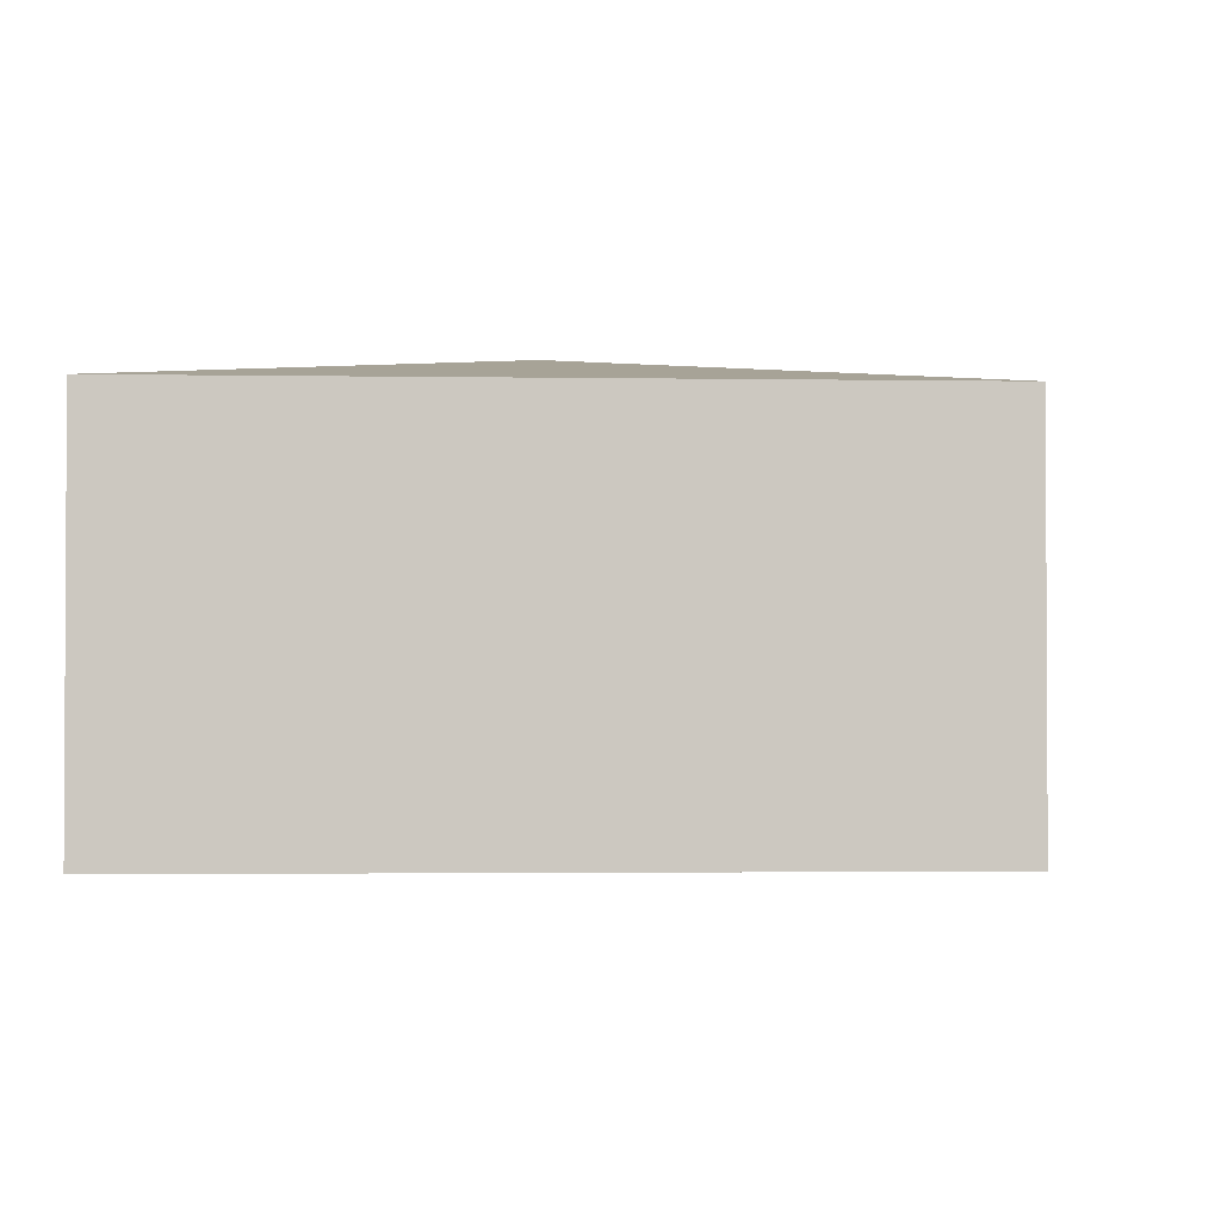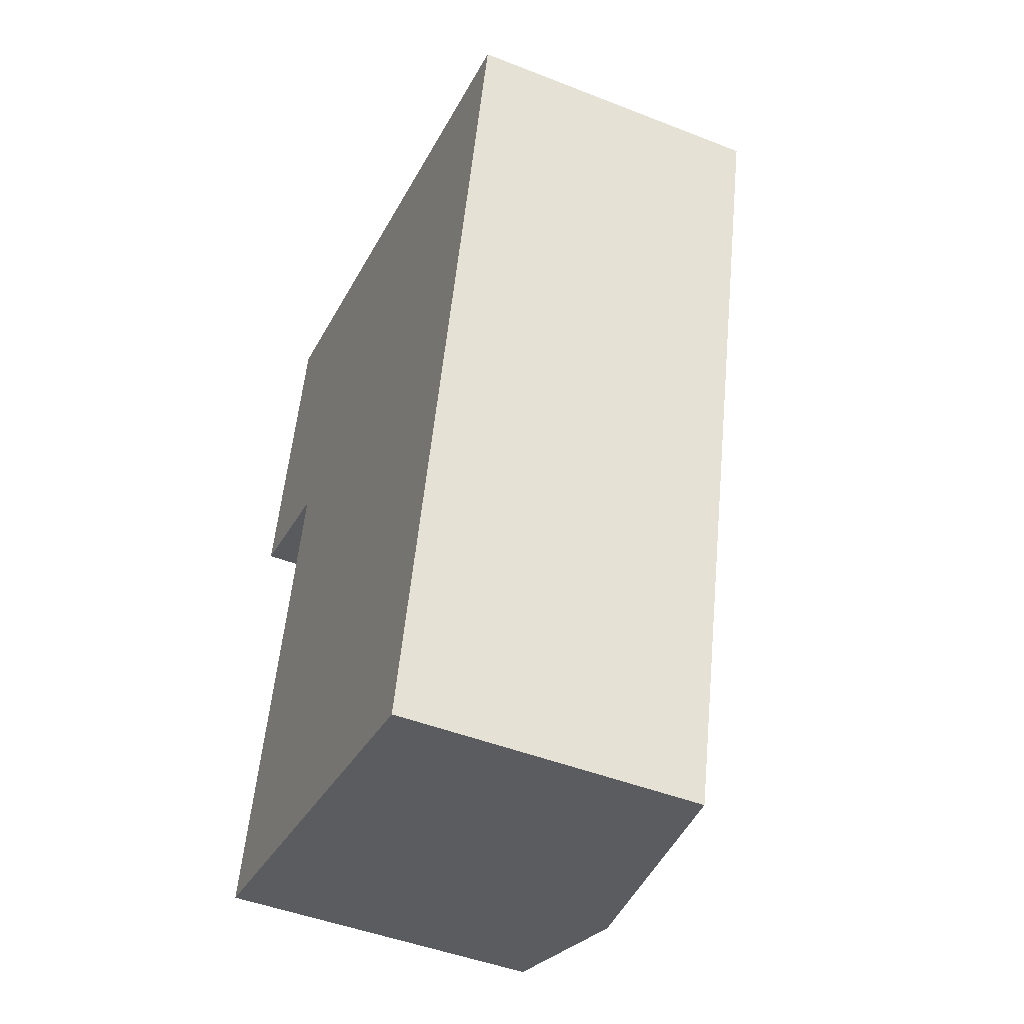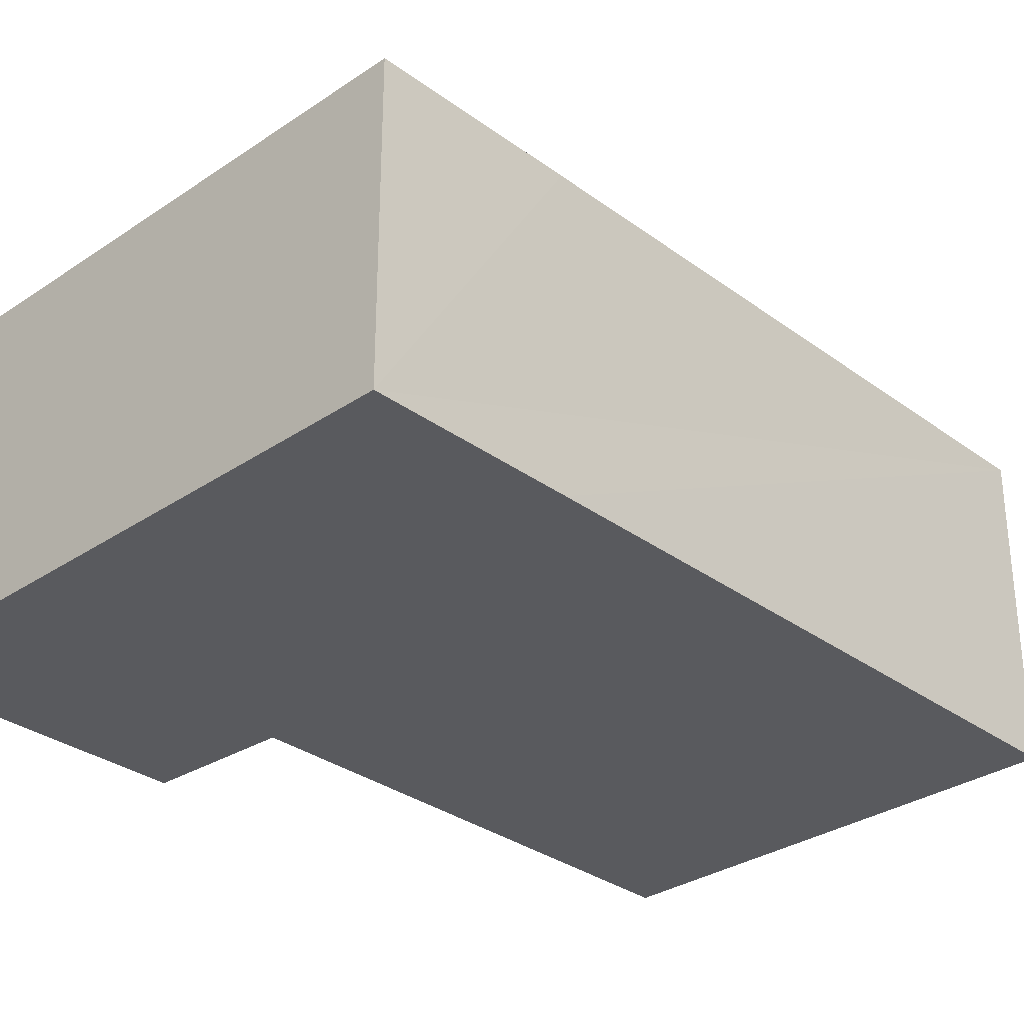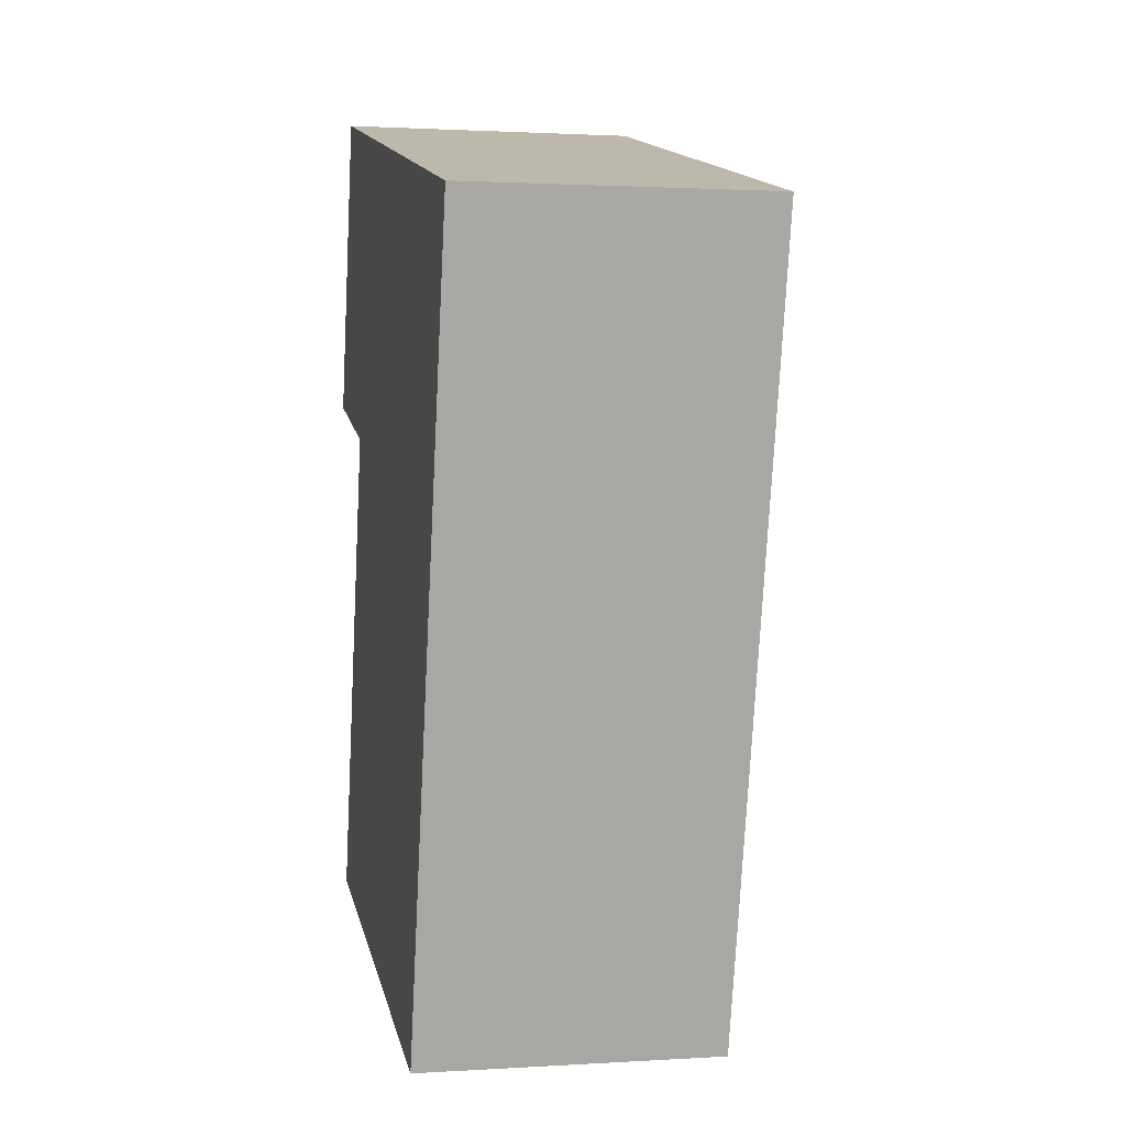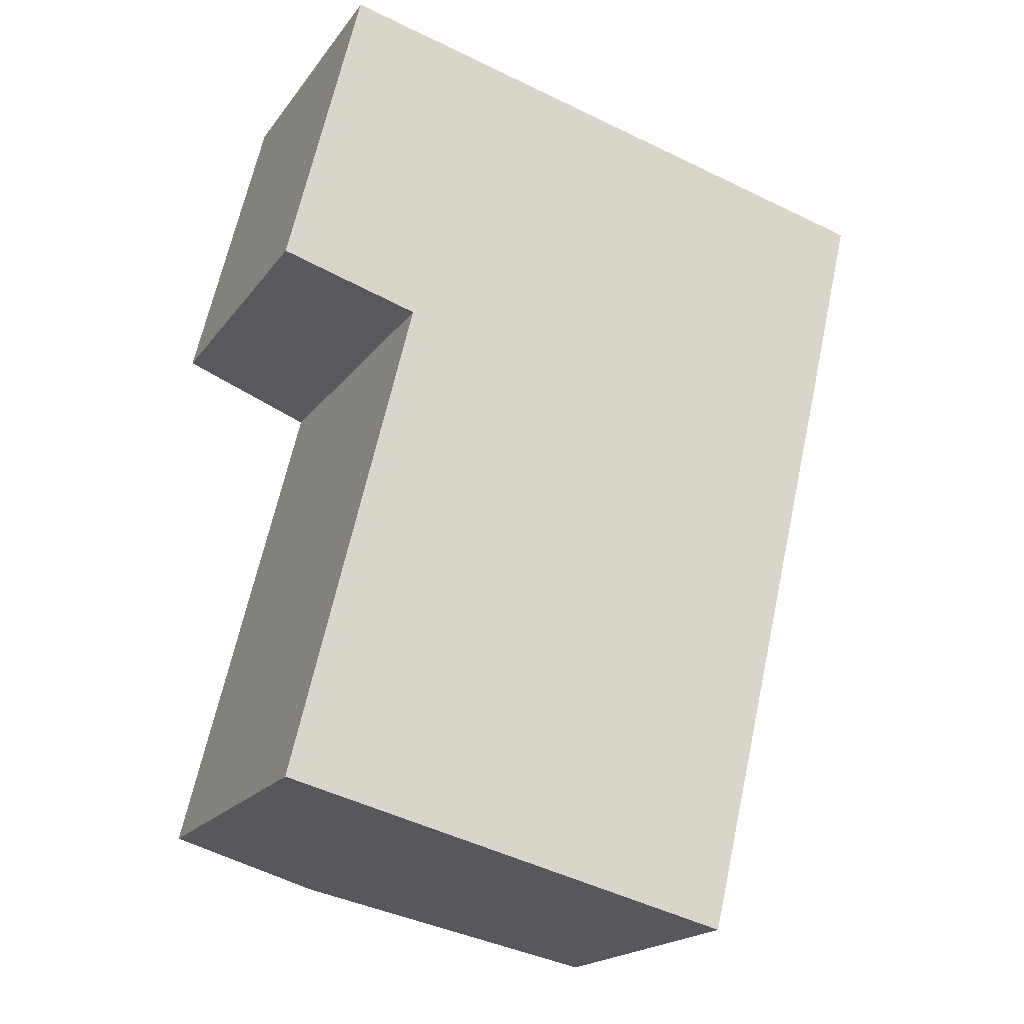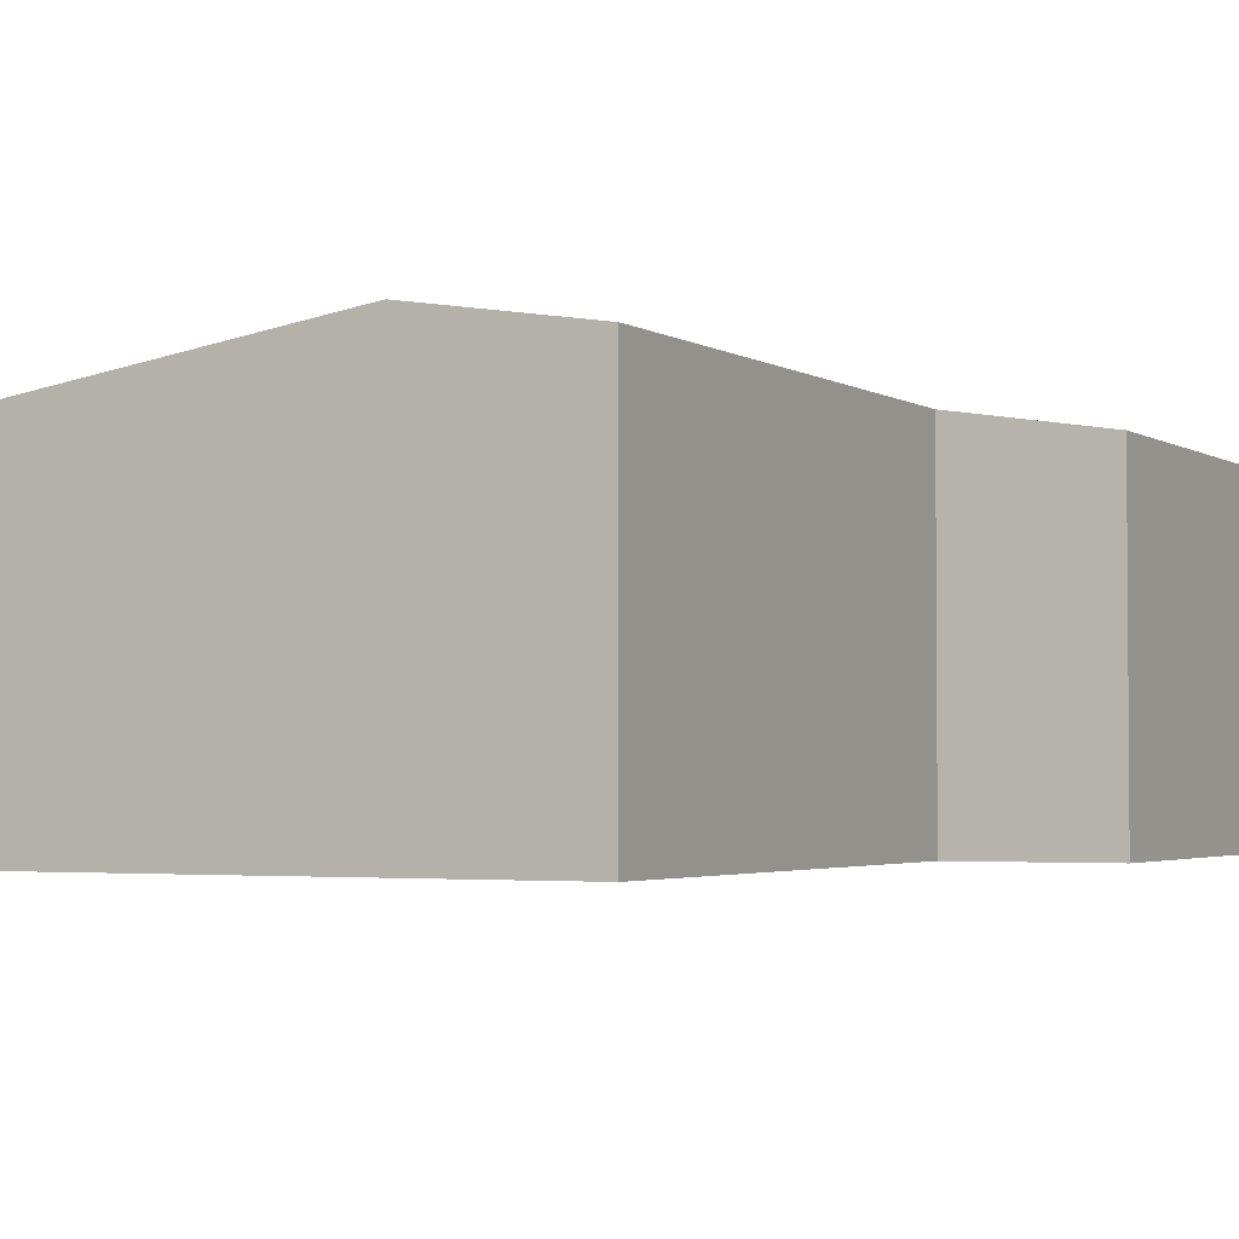
<metadata>
{"format":"obj","ext":"obj","renderer":"f3d","projection":"perspective","resolution":1024,"background":"white","views":[{"elev":-2.1,"azim":9.5,"up":"+Y"},{"elev":-46.8,"azim":66.0,"up":"+Z"},{"elev":-31.3,"azim":57.3,"up":"+Y"},{"elev":1.3,"azim":77.2,"up":"+Z"},{"elev":-19.6,"azim":-25.4,"up":"+Z"},{"elev":-2.8,"azim":-139.0,"up":"+Y"}]}
</metadata>
<code>
v  6.085 3.021 -0.31
v  2.923 3.482 -0.621
v  6.538 3.022 1.599
v  4.642 3.022 -6.272
v  1.732 3.482 -5.566
v  0.707 3.021 2.982
v  0.192 3.238 -5.192
v  1.353 3.239 -0.388
v  0 3.023 1.851e-16
v  1.353 2.376e-17 -0.388
v  0.192 3.179e-16 -5.192
v  0 0 0
v  0.707 -1.826e-16 2.982
v  1.732 3.408e-16 -5.566
v  4.642 3.84e-16 -6.272
v  6.538 -9.791e-17 1.599
v  6.085 1.898e-17 -0.31
g defaultobject
f 1 2 3
f 2 1 4
f 2 4 5
f 2 6 3
f 7 2 5
f 2 7 8
f 2 8 6
f 6 8 9
f 7 10 8
f 10 7 11
f 12 6 9
f 6 12 13
f 10 9 8
f 9 10 12
f 5 11 7
f 11 5 4
f 11 4 14
f 14 4 15
f 6 16 3
f 16 6 13
f 16 1 3
f 1 16 4
f 4 16 17
f 4 17 15
f 12 16 13
f 16 12 10
f 16 10 11
f 16 11 17
f 17 11 15
f 15 11 14

</code>
